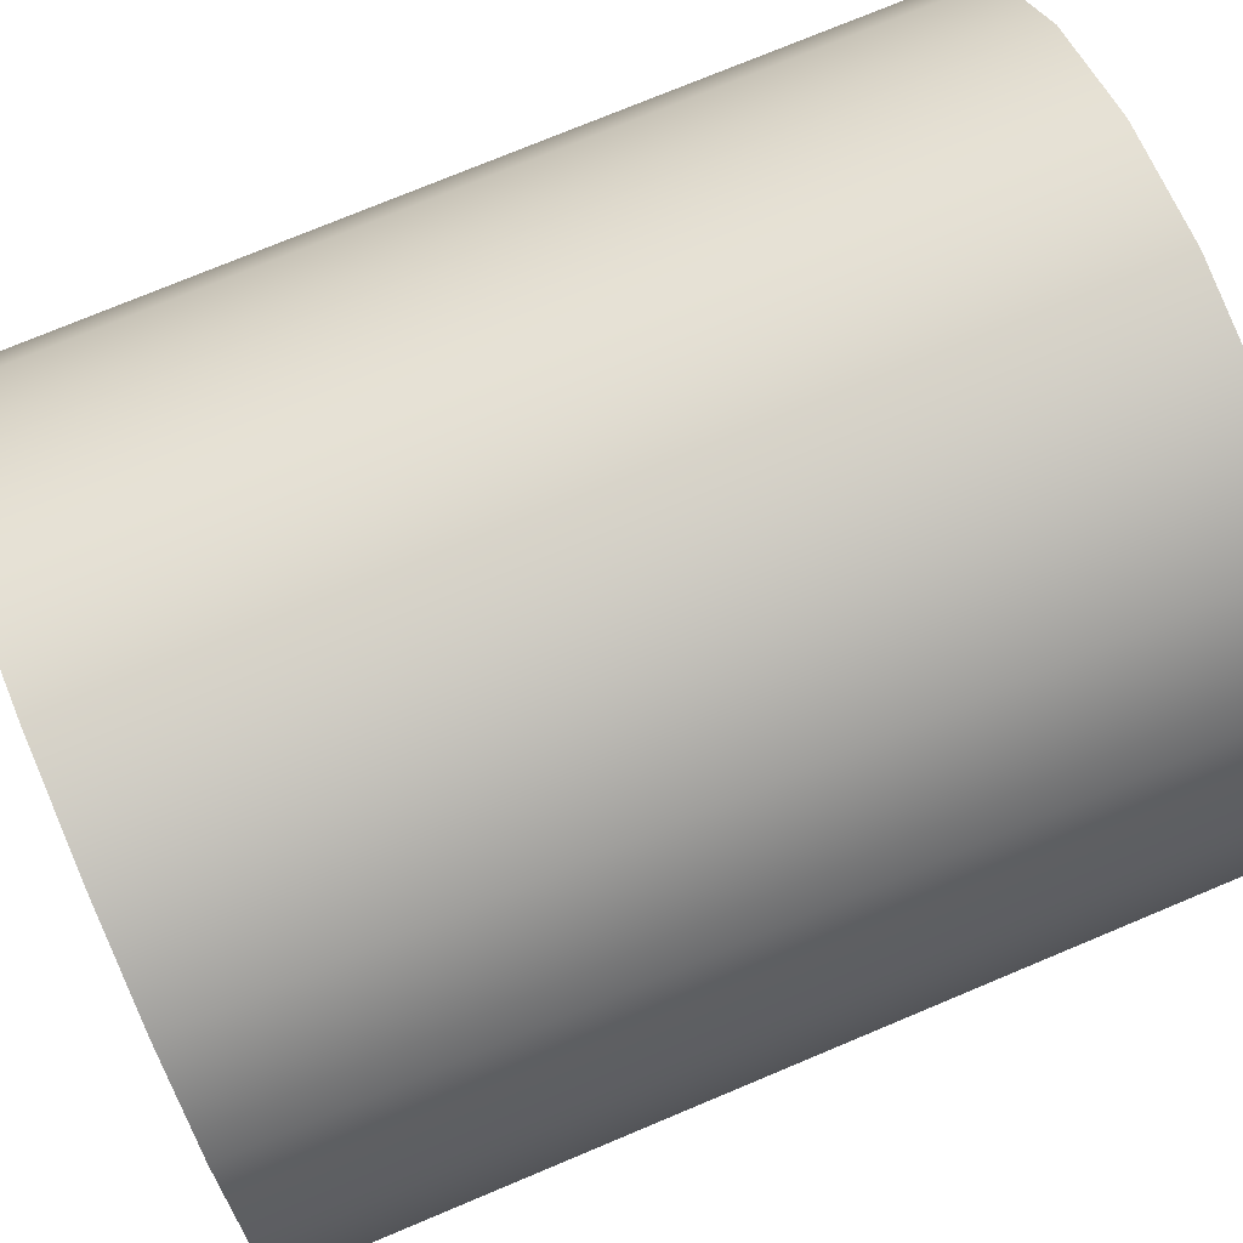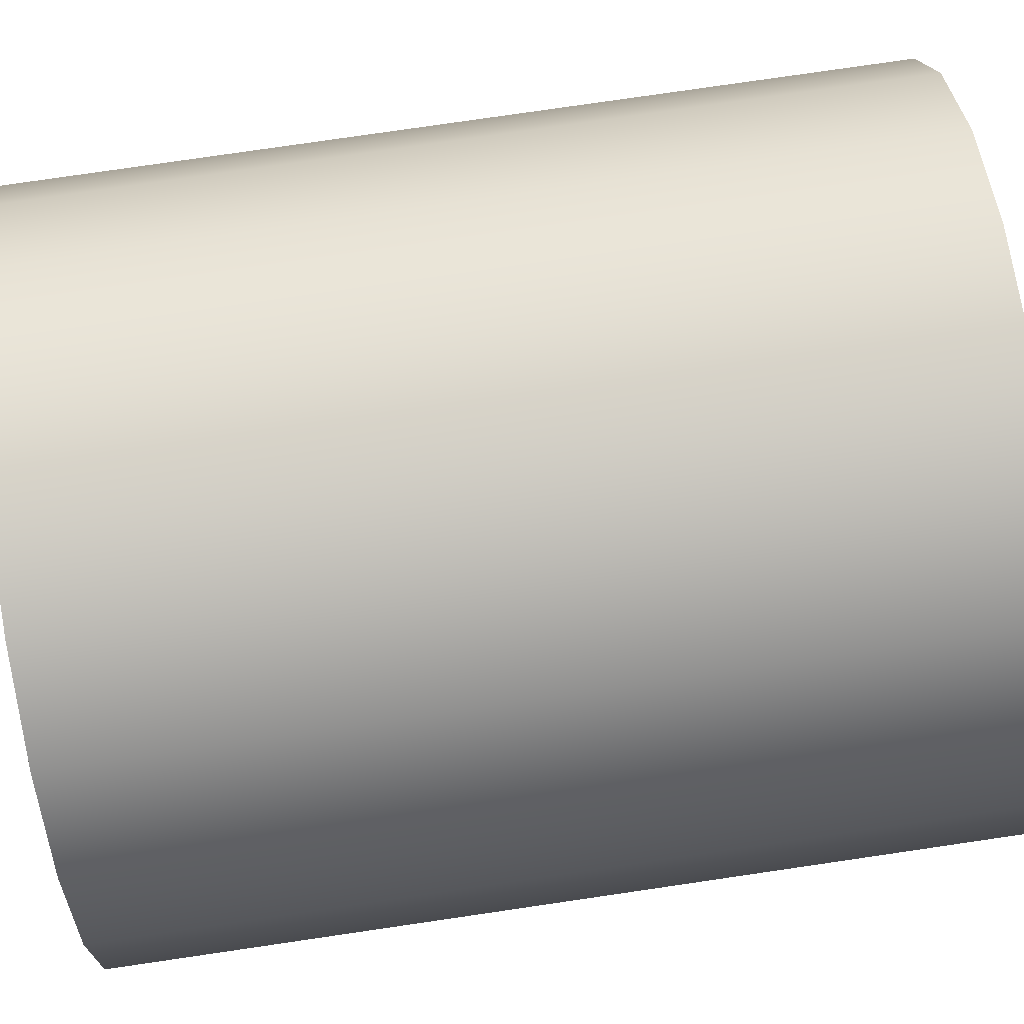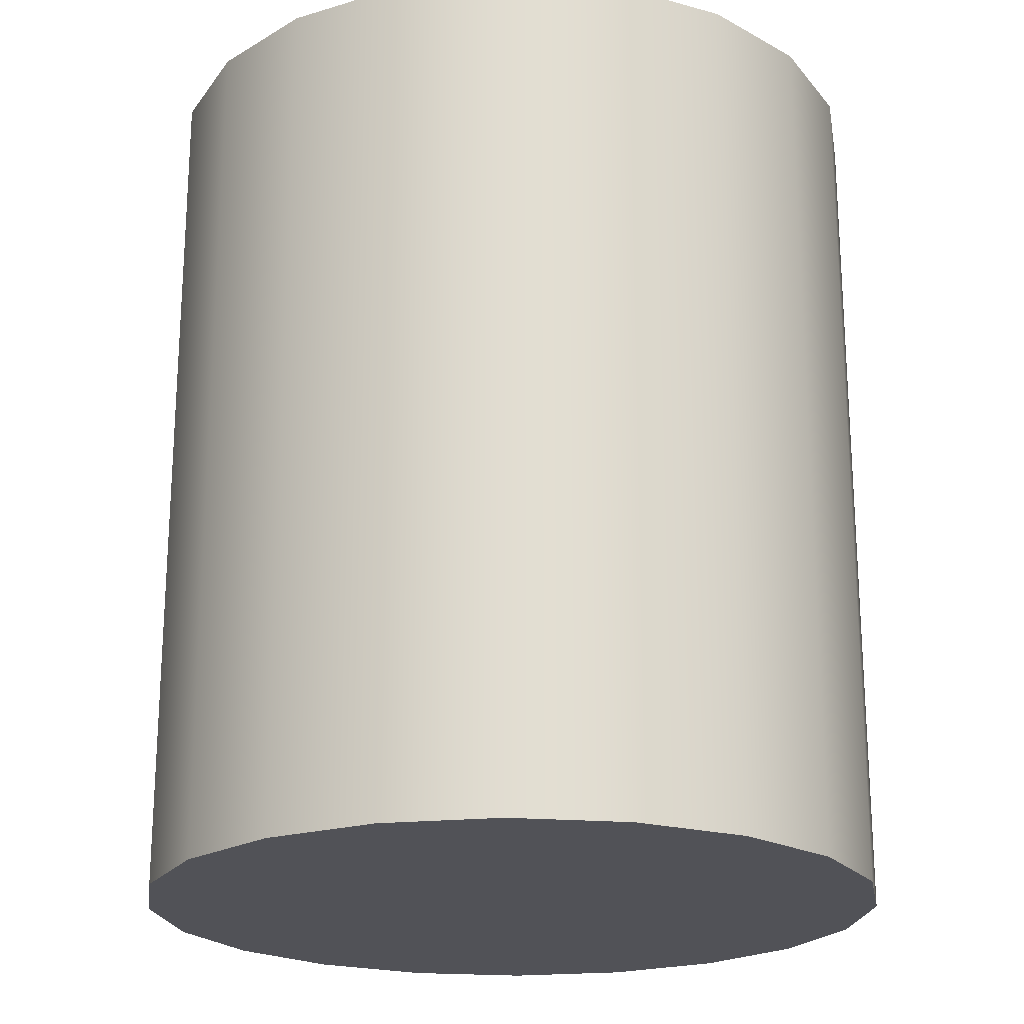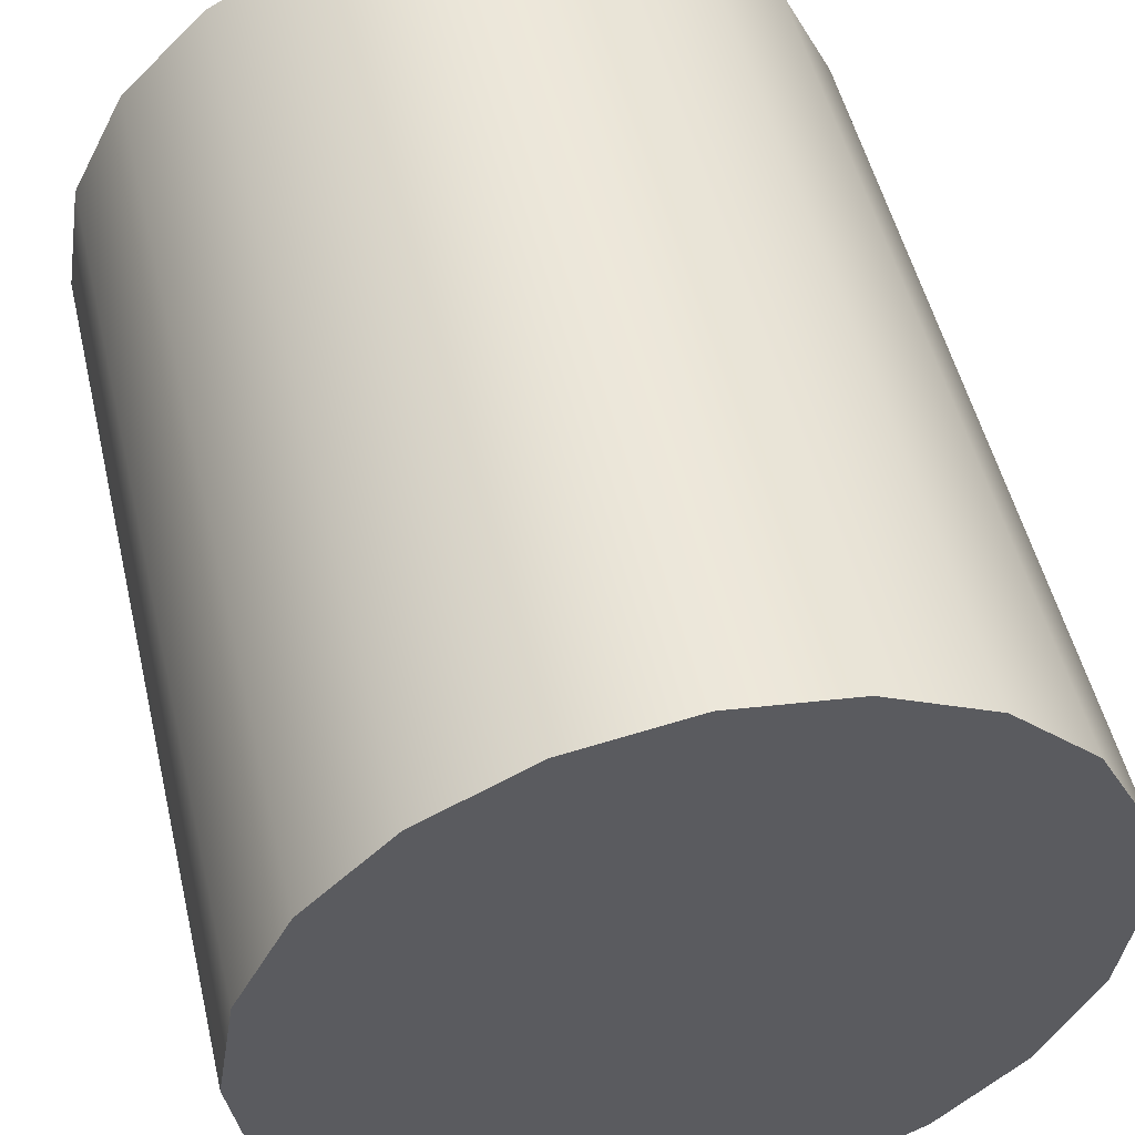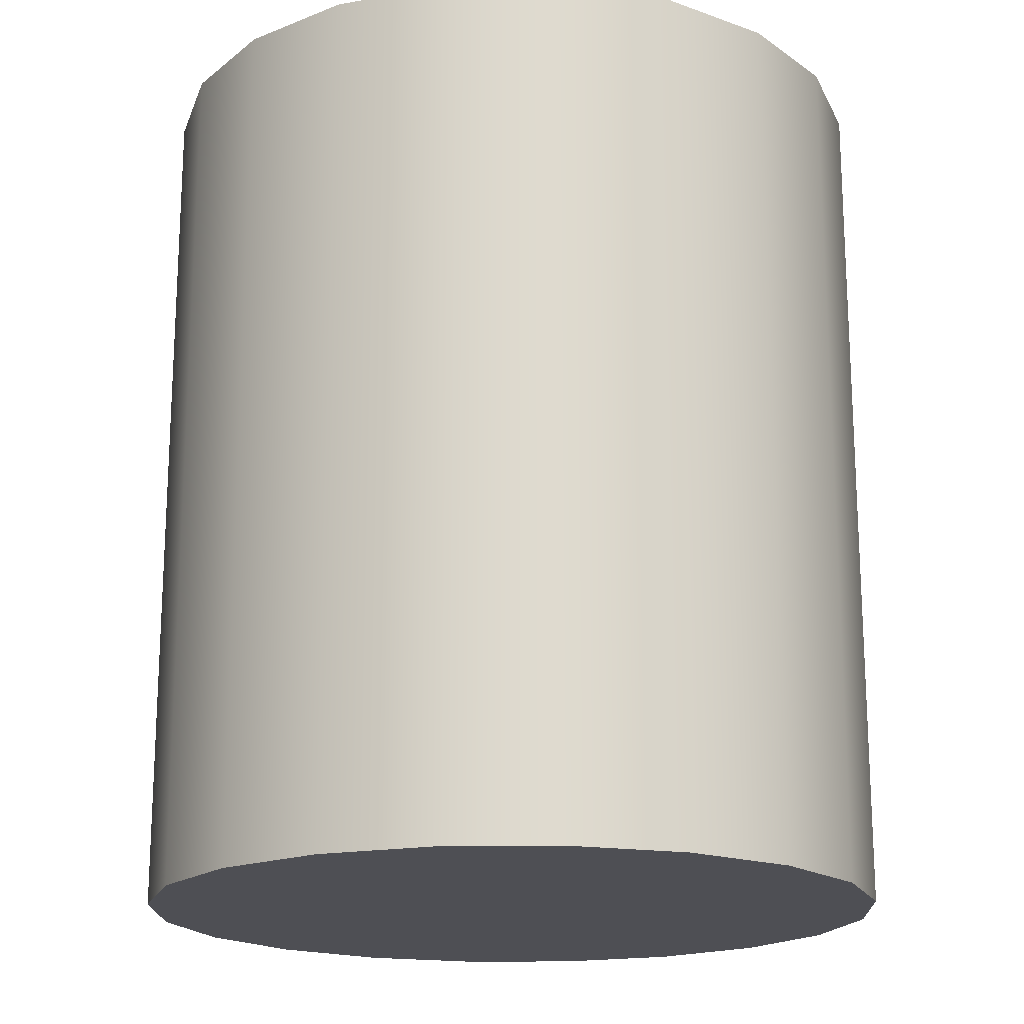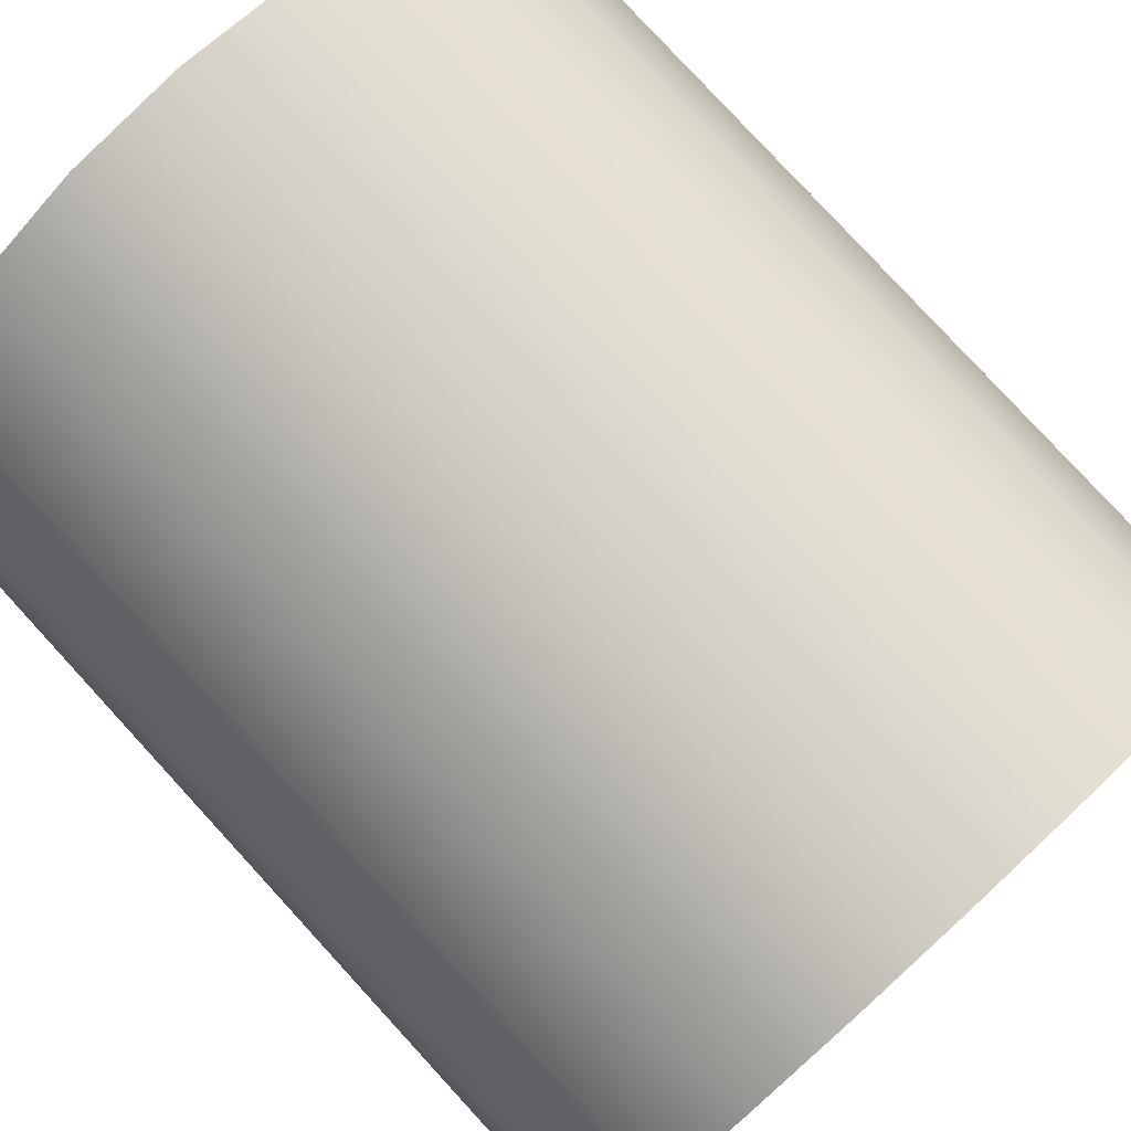
<metadata>
{"format":"obj","ext":"obj","renderer":"f3d","projection":"perspective","resolution":1024,"background":"white","views":[{"elev":75.2,"azim":-112.7,"up":"+Z"},{"elev":78.9,"azim":81.7,"up":"+Z"},{"elev":-21.4,"azim":19.0,"up":"+Y"},{"elev":51.3,"azim":166.8,"up":"+Z"},{"elev":-18.4,"azim":-133.6,"up":"+Y"},{"elev":79.9,"azim":-42.6,"up":"+Z"}]}
</metadata>
<code>
g default
v 0.3482 0.03668 -0.1131
v 0.2962 0.03668 -0.2152
v 0.2152 0.03668 -0.2962
v 0.1131 0.03668 -0.3482
v 0 0.03668 -0.3661
v -0.1131 0.03668 -0.3482
v -0.2152 0.03668 -0.2962
v -0.2962 0.03668 -0.2152
v -0.3482 0.03668 -0.1131
v -0.3661 0.03668 0
v -0.3482 0.03668 0.1131
v -0.2962 0.03668 0.2152
v -0.2152 0.03668 0.2962
v -0.1131 0.03668 0.3482
v 0 0.03668 0.3661
v 0.1131 0.03668 0.3482
v 0.2152 0.03668 0.2962
v 0.2962 0.03668 0.2152
v 0.3482 0.03668 0.1131
v 0.3661 0.03668 0
v 0.3482 0.8922 -0.1131
v 0.2962 0.8922 -0.2152
v 0.2152 0.8922 -0.2962
v 0.1131 0.8922 -0.3482
v 0 0.8922 -0.3661
v -0.1131 0.8922 -0.3482
v -0.2152 0.8922 -0.2962
v -0.2962 0.8922 -0.2152
v -0.3482 0.8922 -0.1131
v -0.3661 0.8922 0
v -0.3482 0.8922 0.1131
v -0.2962 0.8922 0.2152
v -0.2152 0.8922 0.2962
v -0.1131 0.8922 0.3482
v 0 0.8922 0.3661
v 0.1131 0.8922 0.3482
v 0.2152 0.8922 0.2962
v 0.2962 0.8922 0.2152
v 0.3482 0.8922 0.1131
v 0.3661 0.8922 0
v 0 0.03668 0
v 0 0.8922 0
g canned_food_1:pCylinder1
f 1 2 22 21
f 2 3 23 22
f 3 4 24 23
f 4 5 25 24
f 5 6 26 25
f 6 7 27 26
f 7 8 28 27
f 8 9 29 28
f 9 10 30 29
f 10 11 31 30
f 11 12 32 31
f 12 13 33 32
f 13 14 34 33
f 14 15 35 34
f 15 16 36 35
f 16 17 37 36
f 17 18 38 37
f 18 19 39 38
f 19 20 40 39
f 20 1 21 40
f 2 1 41
f 3 2 41
f 4 3 41
f 5 4 41
f 6 5 41
f 7 6 41
f 8 7 41
f 9 8 41
f 10 9 41
f 11 10 41
f 12 11 41
f 13 12 41
f 14 13 41
f 15 14 41
f 16 15 41
f 17 16 41
f 18 17 41
f 19 18 41
f 20 19 41
f 1 20 41
f 21 22 42
f 22 23 42
f 23 24 42
f 24 25 42
f 25 26 42
f 26 27 42
f 27 28 42
f 28 29 42
f 29 30 42
f 30 31 42
f 31 32 42
f 32 33 42
f 33 34 42
f 34 35 42
f 35 36 42
f 36 37 42
f 37 38 42
f 38 39 42
f 39 40 42
f 40 21 42

</code>
